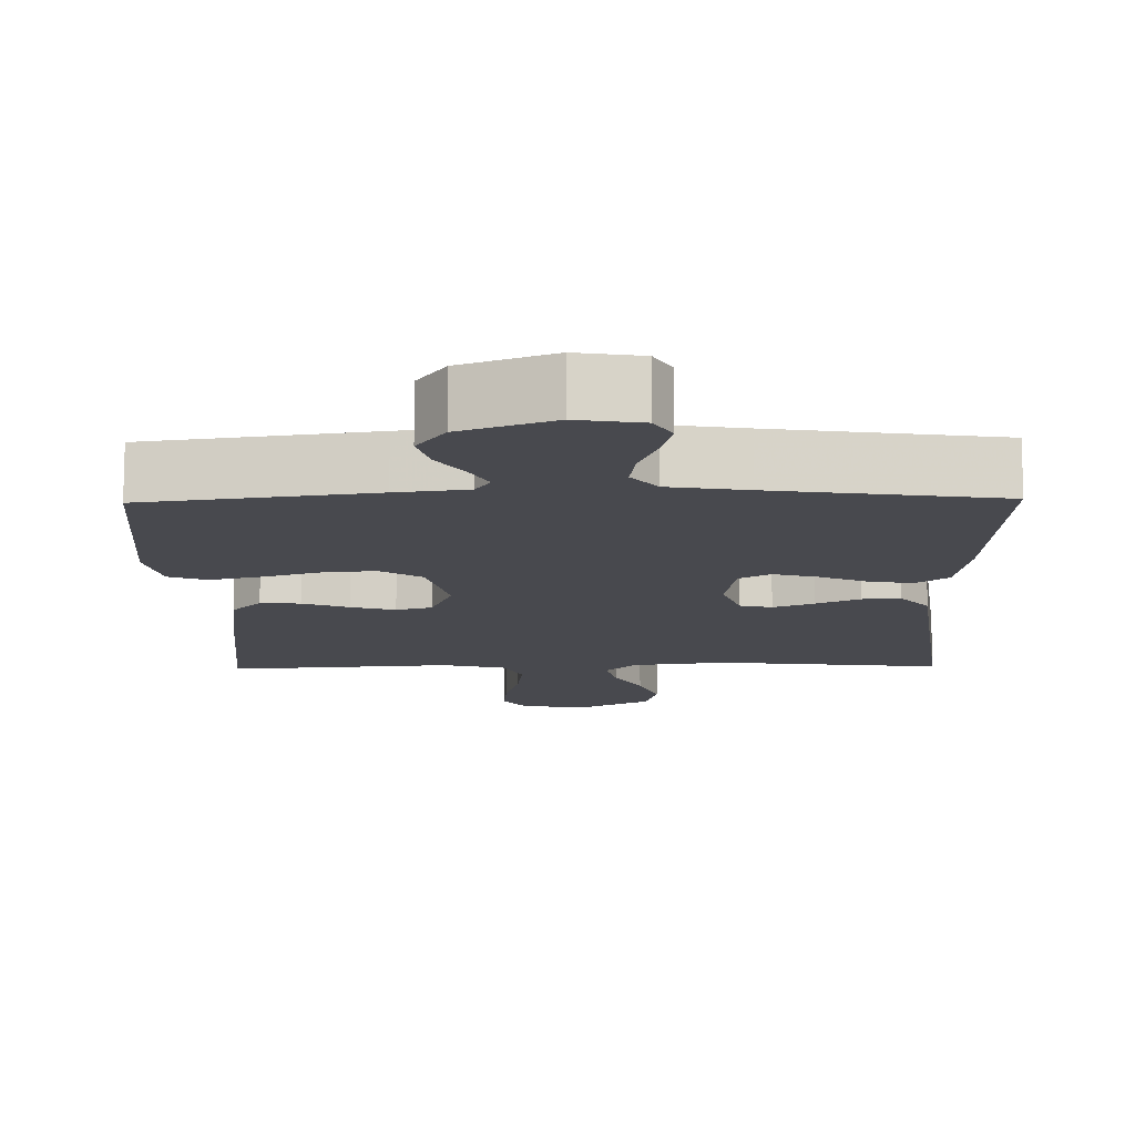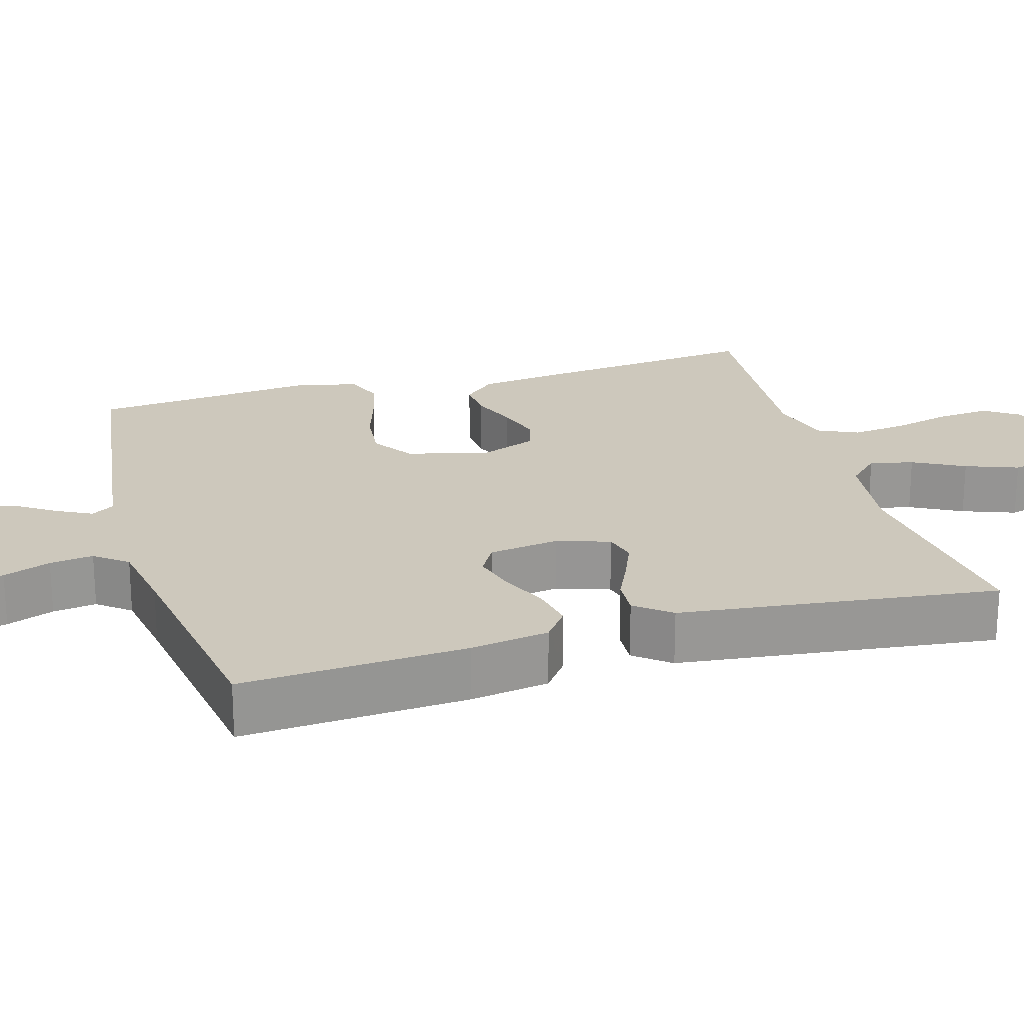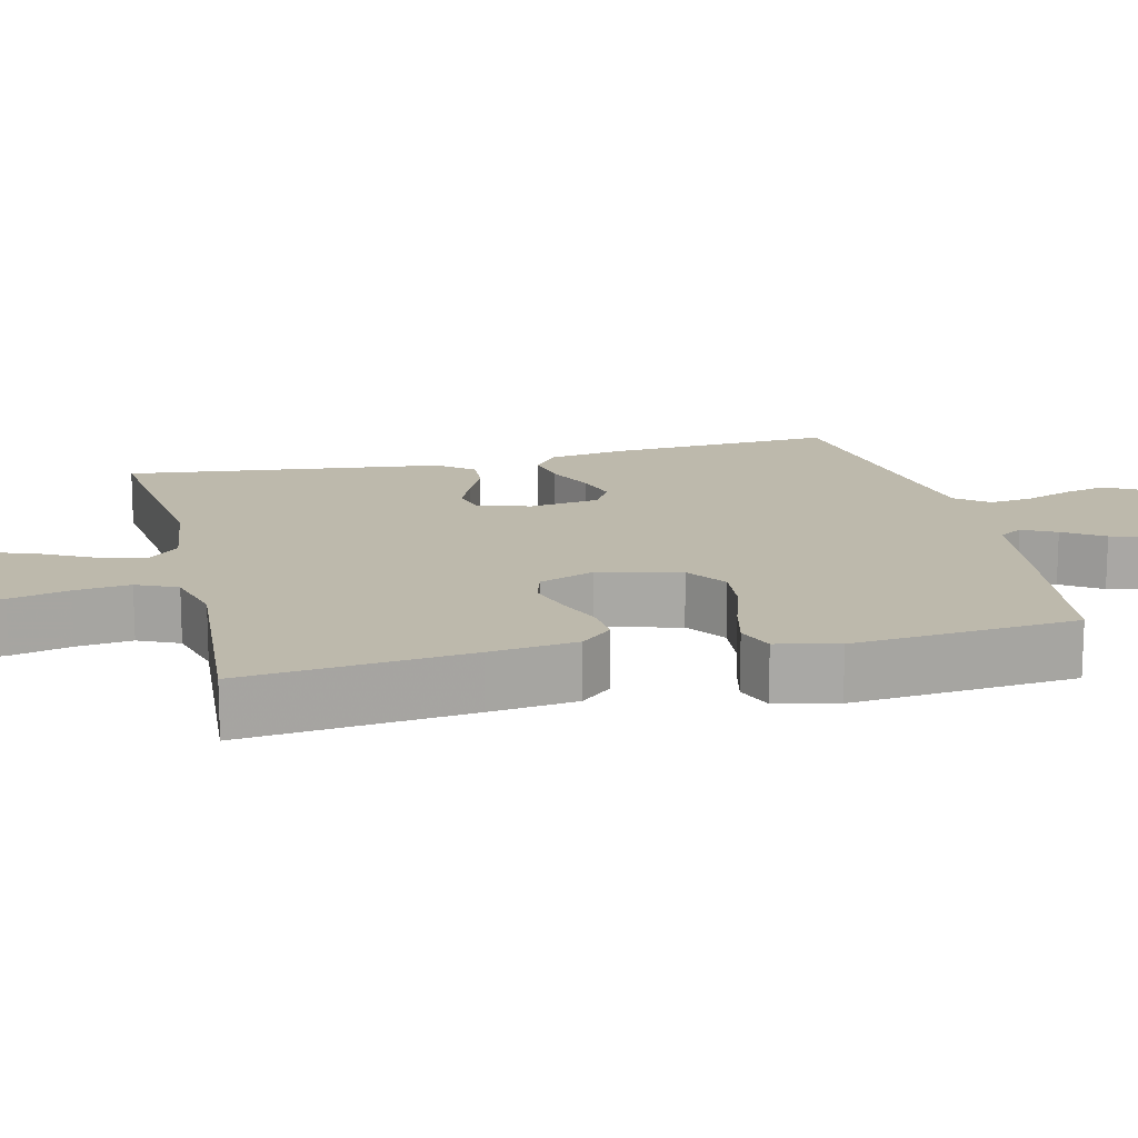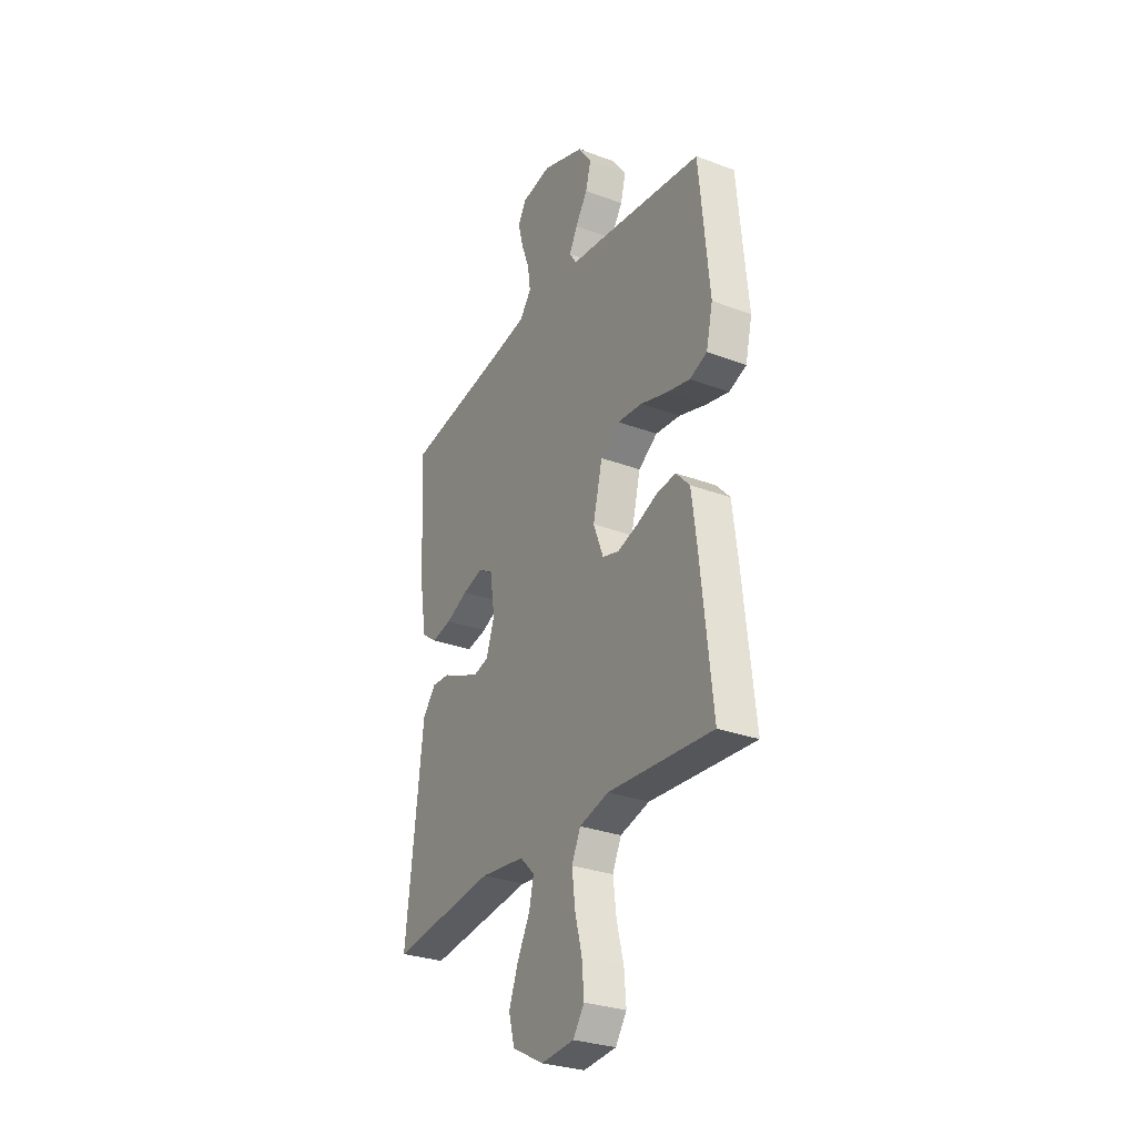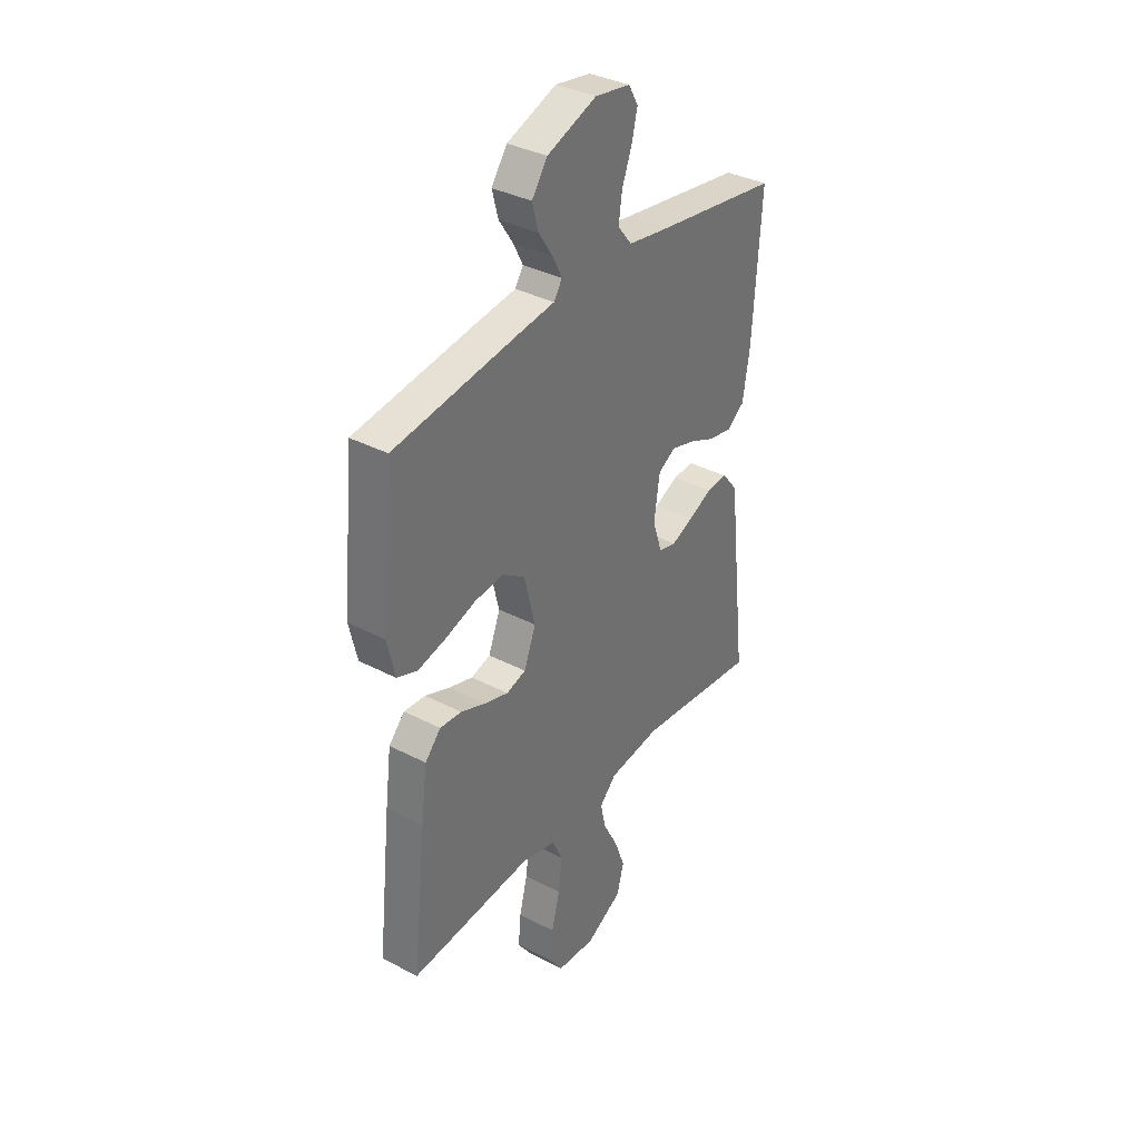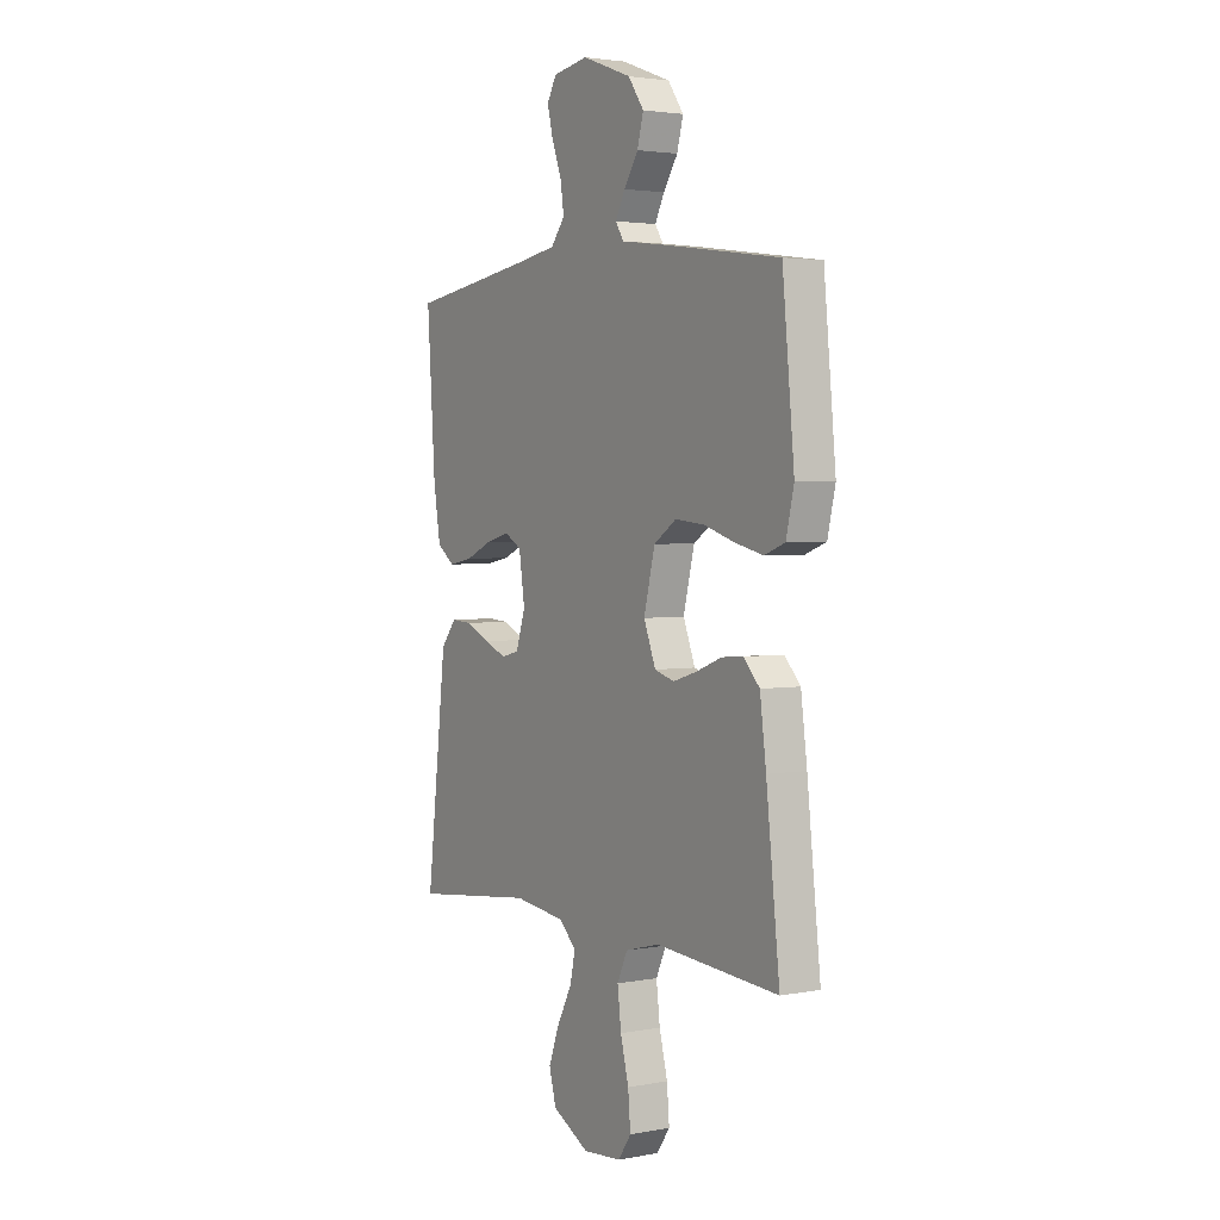
<metadata>
{"format":"obj","ext":"obj","renderer":"f3d","projection":"perspective","resolution":1024,"background":"white","views":[{"elev":-12.6,"azim":1.1,"up":"+Y"},{"elev":22.1,"azim":73.9,"up":"+Y"},{"elev":15.0,"azim":-103.4,"up":"+Y"},{"elev":-29.7,"azim":-118.7,"up":"+Z"},{"elev":35.6,"azim":-55.4,"up":"+Z"},{"elev":2.9,"azim":-122.5,"up":"+Z"}]}
</metadata>
<code>
v 0.5 0.07 0.5
v 0.48 0.07 0.2
v 0.463 0.07 0.095
v 0.42 0.07 0.063
v 0.361 0.07 0.074
v 0.298 0.07 0.102
v 0.24 0.07 0.118
v 0.198 0.07 0.094
v 0.184 0.07 0
v 0.207 0.07 -0.07
v 0.25 0.07 -0.081
v 0.304 0.07 -0.059
v 0.362 0.07 -0.032
v 0.413 0.07 -0.029
v 0.451 0.07 -0.076
v 0.465 0.07 -0.2
v 0.5 0.07 -0.5
v 0.2 0.07 -0.465
v 0.073 0.07 -0.481
v 0.032 0.07 -0.522
v 0.045 0.07 -0.58
v 0.081 0.07 -0.648
v 0.107 0.07 -0.718
v 0.09 0.07 -0.781
v 0 0.07 -0.829
v -0.094 0.07 -0.821
v -0.126 0.07 -0.775
v -0.12 0.07 -0.705
v -0.1 0.07 -0.627
v -0.091 0.07 -0.553
v -0.116 0.07 -0.499
v -0.2 0.07 -0.477
v -0.5 0.07 -0.5
v -0.467 0.07 -0.2
v -0.452 0.07 -0.084
v -0.413 0.07 -0.042
v -0.36 0.07 -0.046
v -0.299 0.07 -0.07
v -0.24 0.07 -0.088
v -0.192 0.07 -0.074
v -0.163 0.07 0
v -0.19 0.07 0.109
v -0.245 0.07 0.146
v -0.316 0.07 0.139
v -0.392 0.07 0.115
v -0.46 0.07 0.099
v -0.51 0.07 0.118
v -0.529 0.07 0.2
v -0.5 0.07 0.5
v -0.2 0.07 0.542
v -0.106 0.07 0.554
v -0.086 0.07 0.585
v -0.109 0.07 0.63
v -0.144 0.07 0.683
v -0.159 0.07 0.739
v -0.121 0.07 0.793
v 0 0.07 0.838
v 0.086 0.07 0.824
v 0.109 0.07 0.783
v 0.095 0.07 0.726
v 0.071 0.07 0.663
v 0.063 0.07 0.605
v 0.097 0.07 0.562
v 0.2 0.07 0.545
v 0.5 0 0.5
v 0.48 0 0.2
v 0.463 0 0.095
v 0.42 0 0.063
v 0.361 0 0.074
v 0.298 0 0.102
v 0.24 0 0.118
v 0.198 0 0.094
v 0.184 0 0
v 0.207 0 -0.07
v 0.25 0 -0.081
v 0.304 0 -0.059
v 0.362 0 -0.032
v 0.413 0 -0.029
v 0.451 0 -0.076
v 0.465 0 -0.2
v 0.5 0 -0.5
v 0.2 0 -0.465
v 0.073 0 -0.481
v 0.032 0 -0.522
v 0.045 0 -0.58
v 0.081 0 -0.648
v 0.107 0 -0.718
v 0.09 0 -0.781
v 0 0 -0.829
v -0.094 0 -0.821
v -0.126 0 -0.775
v -0.12 0 -0.705
v -0.1 0 -0.627
v -0.091 0 -0.553
v -0.116 0 -0.499
v -0.2 0 -0.477
v -0.5 0 -0.5
v -0.467 0 -0.2
v -0.452 0 -0.084
v -0.413 0 -0.042
v -0.36 0 -0.046
v -0.299 0 -0.07
v -0.24 0 -0.088
v -0.192 0 -0.074
v -0.163 0 0
v -0.19 0 0.109
v -0.245 0 0.146
v -0.316 0 0.139
v -0.392 0 0.115
v -0.46 0 0.099
v -0.51 0 0.118
v -0.529 0 0.2
v -0.5 0 0.5
v -0.2 0 0.542
v -0.106 0 0.554
v -0.086 0 0.585
v -0.109 0 0.63
v -0.144 0 0.683
v -0.159 0 0.739
v -0.121 0 0.793
v 0 0 0.838
v 0.086 0 0.824
v 0.109 0 0.783
v 0.095 0 0.726
v 0.071 0 0.663
v 0.063 0 0.605
v 0.097 0 0.562
v 0.2 0 0.545
f 58 59 60 61
f 58 61 62
f 57 58 62
f 56 57 62
f 53 54 55 56
f 52 53 56 62
f 51 52 62 63
f 44 45 46 47
f 44 47 48 49
f 35 36 37 38
f 35 38 39
f 32 33 34 35
f 31 32 35 39
f 30 31 39 40
f 26 27 28 29
f 26 29 30
f 25 26 30
f 21 22 23 24
f 20 21 24 25
f 16 17 18
f 16 18 19
f 15 16 19
f 12 13 14 15
f 11 12 15 19
f 10 11 19 20
f 3 4 5 6
f 3 6 7
f 64 1 2 3
f 64 3 7
f 63 64 7 8
f 51 63 8 9
f 43 44 49 50
f 42 43 50 51
f 41 42 51 9
f 20 25 30 40
f 20 40 41
f 9 10 20 41
f 125 124 123 122
f 126 125 122
f 126 122 121
f 126 121 120
f 120 119 118 117
f 126 120 117 116
f 127 126 116 115
f 111 110 109 108
f 113 112 111 108
f 102 101 100 99
f 103 102 99
f 99 98 97 96
f 103 99 96 95
f 104 103 95 94
f 93 92 91 90
f 94 93 90
f 94 90 89
f 88 87 86 85
f 89 88 85 84
f 82 81 80
f 83 82 80
f 83 80 79
f 79 78 77 76
f 83 79 76 75
f 84 83 75 74
f 70 69 68 67
f 71 70 67
f 67 66 65 128
f 71 67 128
f 72 71 128 127
f 73 72 127 115
f 114 113 108 107
f 115 114 107 106
f 73 115 106 105
f 104 94 89 84
f 105 104 84
f 105 84 74 73
f 1 65 66 2
f 2 66 67 3
f 3 67 68 4
f 4 68 69 5
f 5 69 70 6
f 6 70 71 7
f 7 71 72 8
f 8 72 73 9
f 9 73 74 10
f 10 74 75 11
f 11 75 76 12
f 12 76 77 13
f 13 77 78 14
f 14 78 79 15
f 15 79 80 16
f 16 80 81 17
f 17 81 82 18
f 18 82 83 19
f 19 83 84 20
f 20 84 85 21
f 21 85 86 22
f 22 86 87 23
f 23 87 88 24
f 24 88 89 25
f 25 89 90 26
f 26 90 91 27
f 27 91 92 28
f 28 92 93 29
f 29 93 94 30
f 30 94 95 31
f 31 95 96 32
f 32 96 97 33
f 33 97 98 34
f 34 98 99 35
f 35 99 100 36
f 36 100 101 37
f 37 101 102 38
f 38 102 103 39
f 39 103 104 40
f 40 104 105 41
f 41 105 106 42
f 42 106 107 43
f 43 107 108 44
f 44 108 109 45
f 45 109 110 46
f 46 110 111 47
f 47 111 112 48
f 48 112 113 49
f 49 113 114 50
f 50 114 115 51
f 51 115 116 52
f 52 116 117 53
f 53 117 118 54
f 54 118 119 55
f 55 119 120 56
f 56 120 121 57
f 57 121 122 58
f 58 122 123 59
f 59 123 124 60
f 60 124 125 61
f 61 125 126 62
f 62 126 127 63
f 63 127 128 64
f 64 128 65 1

</code>
